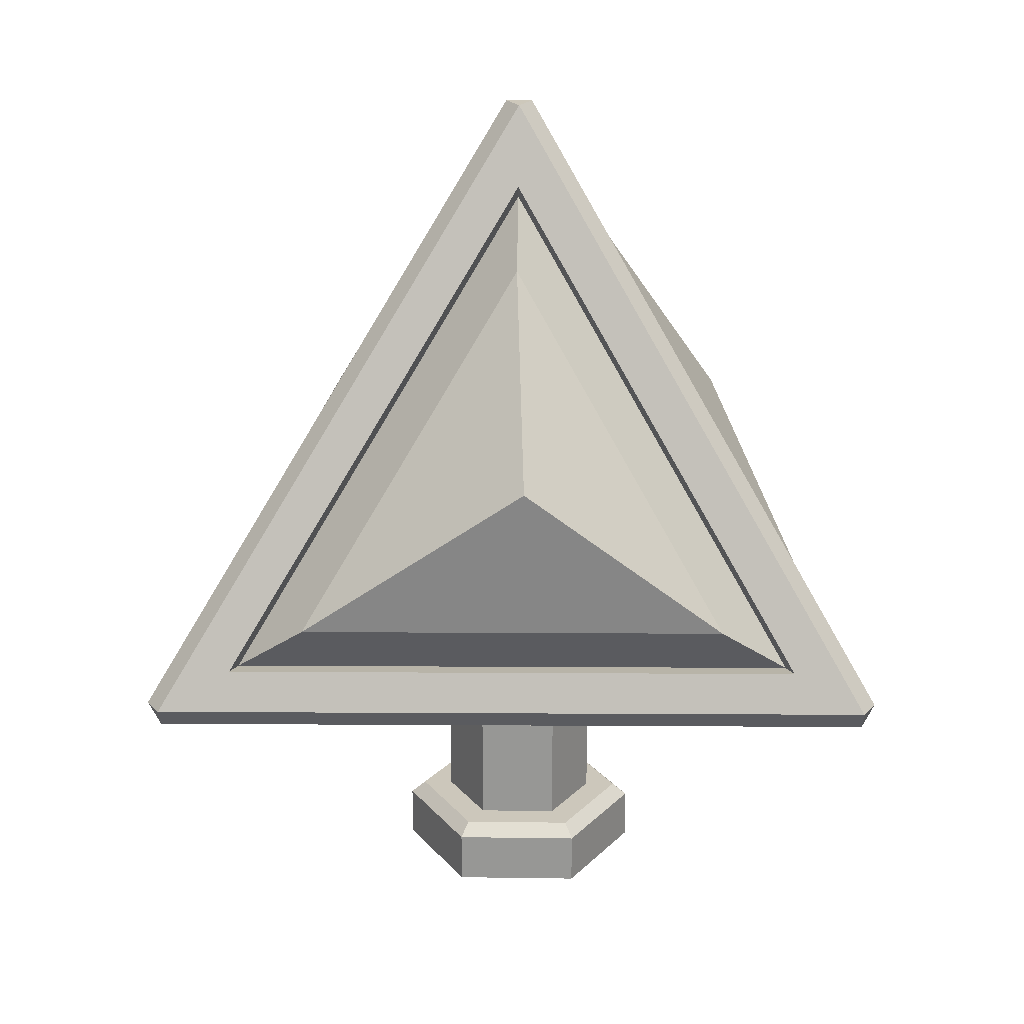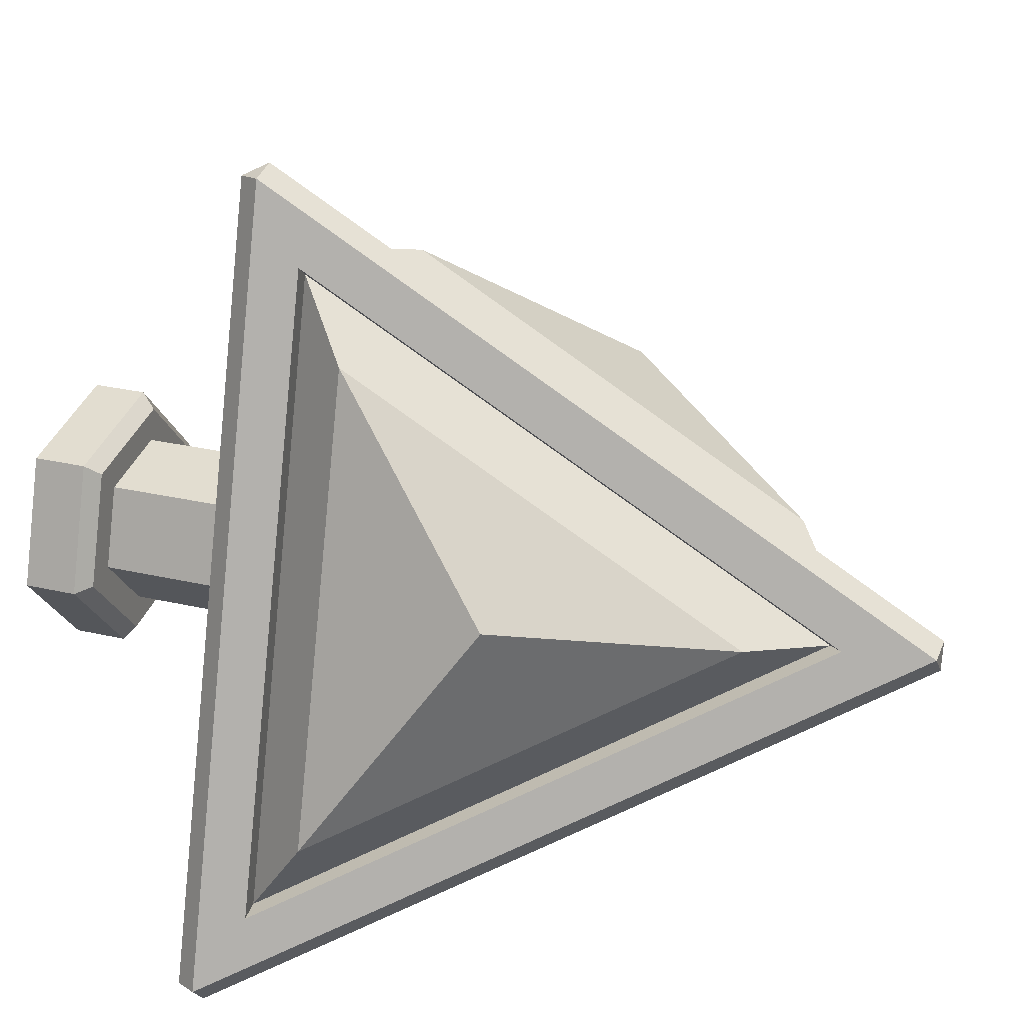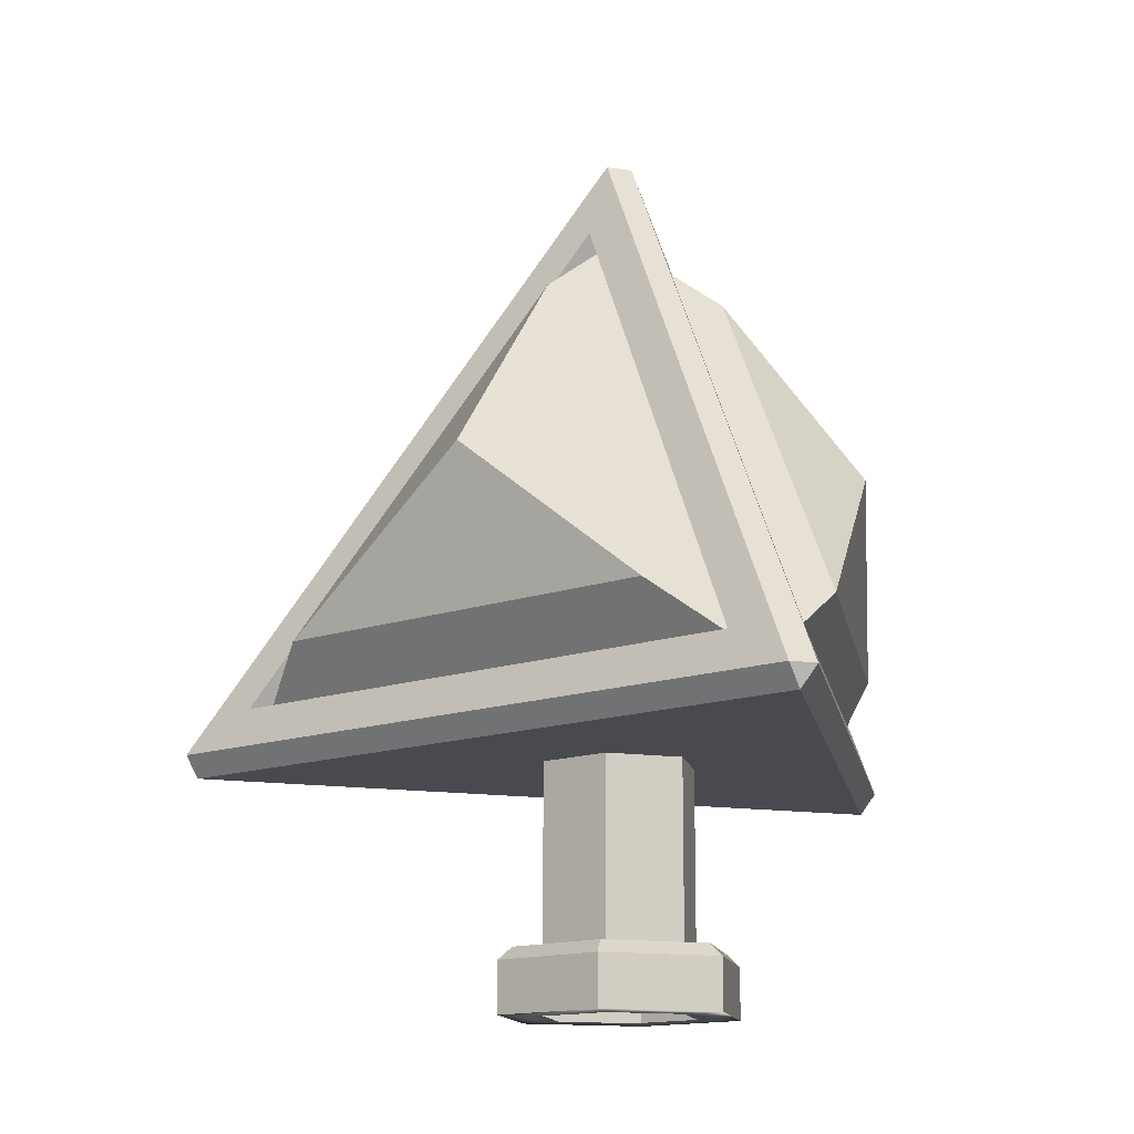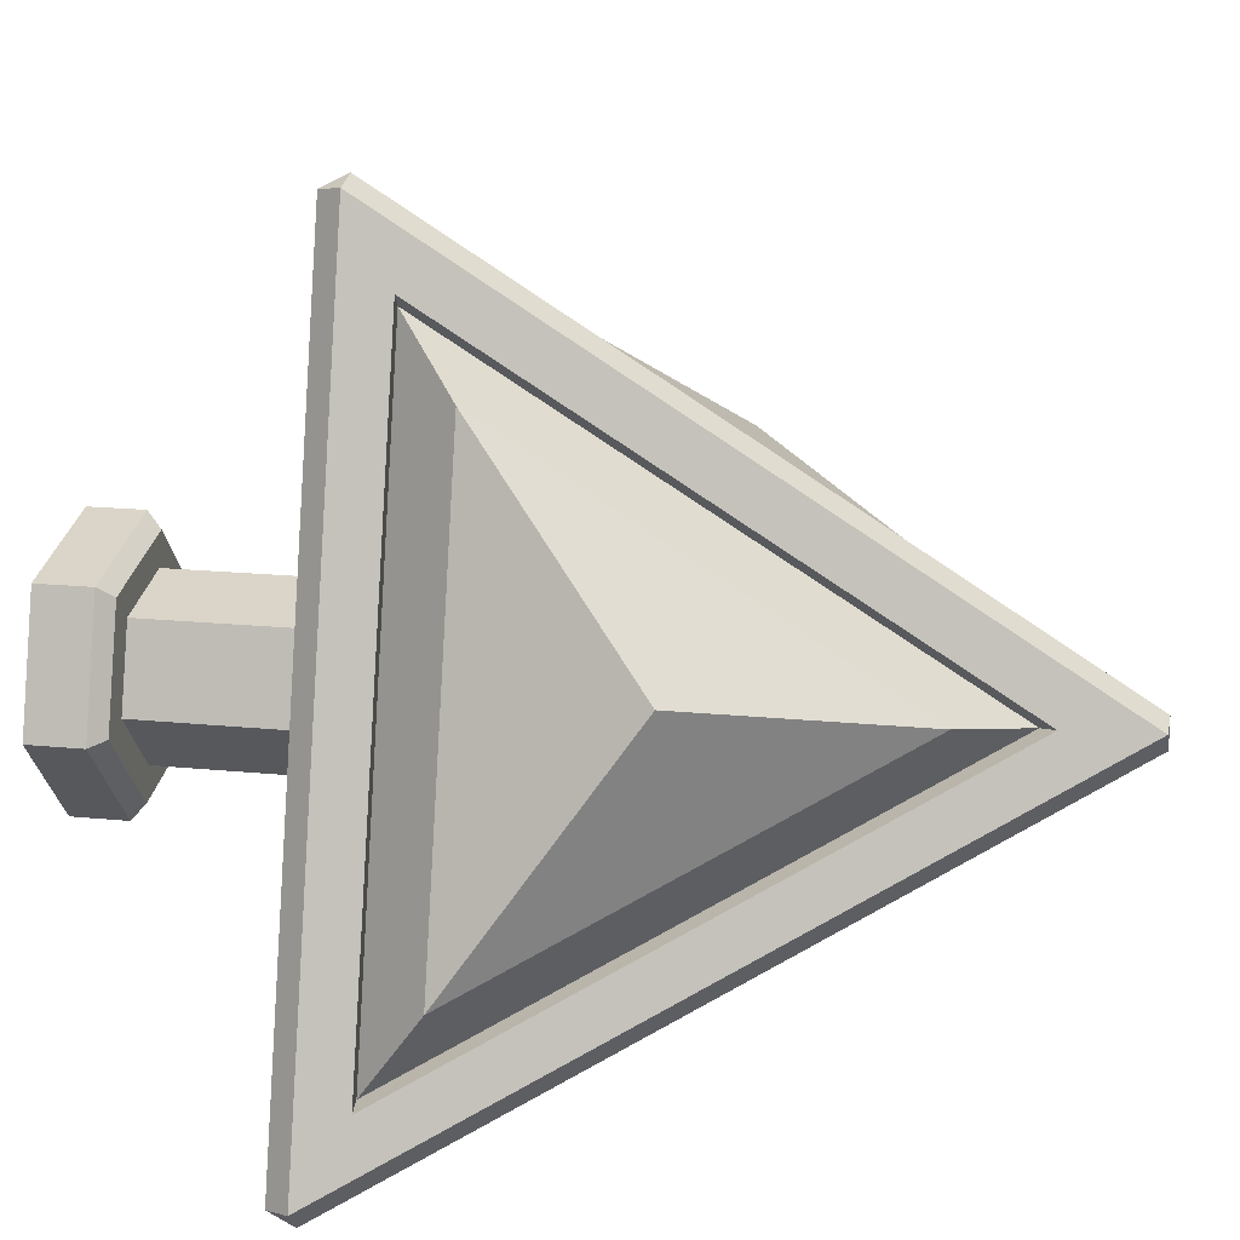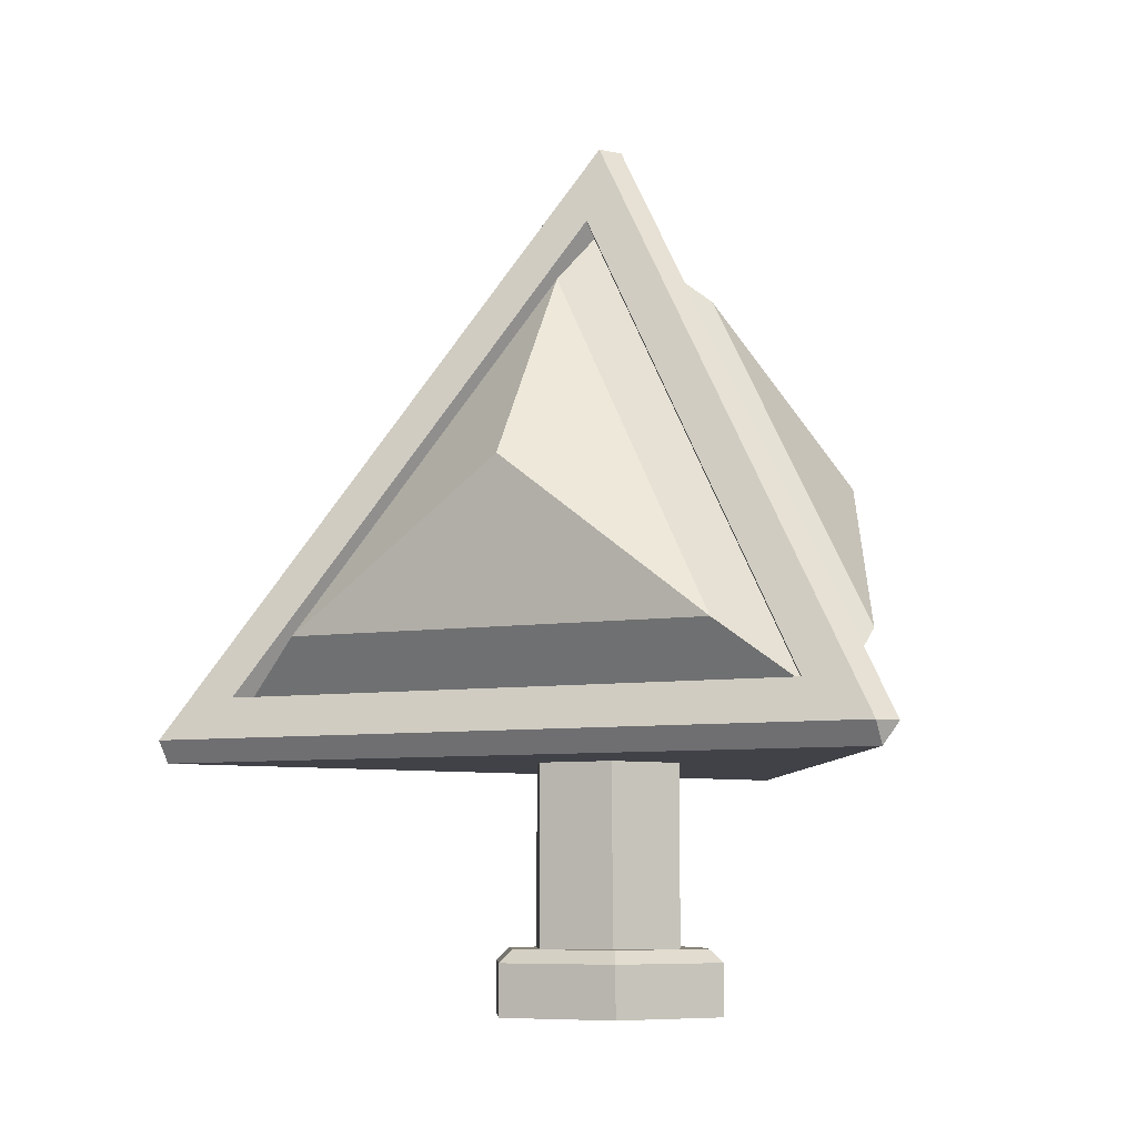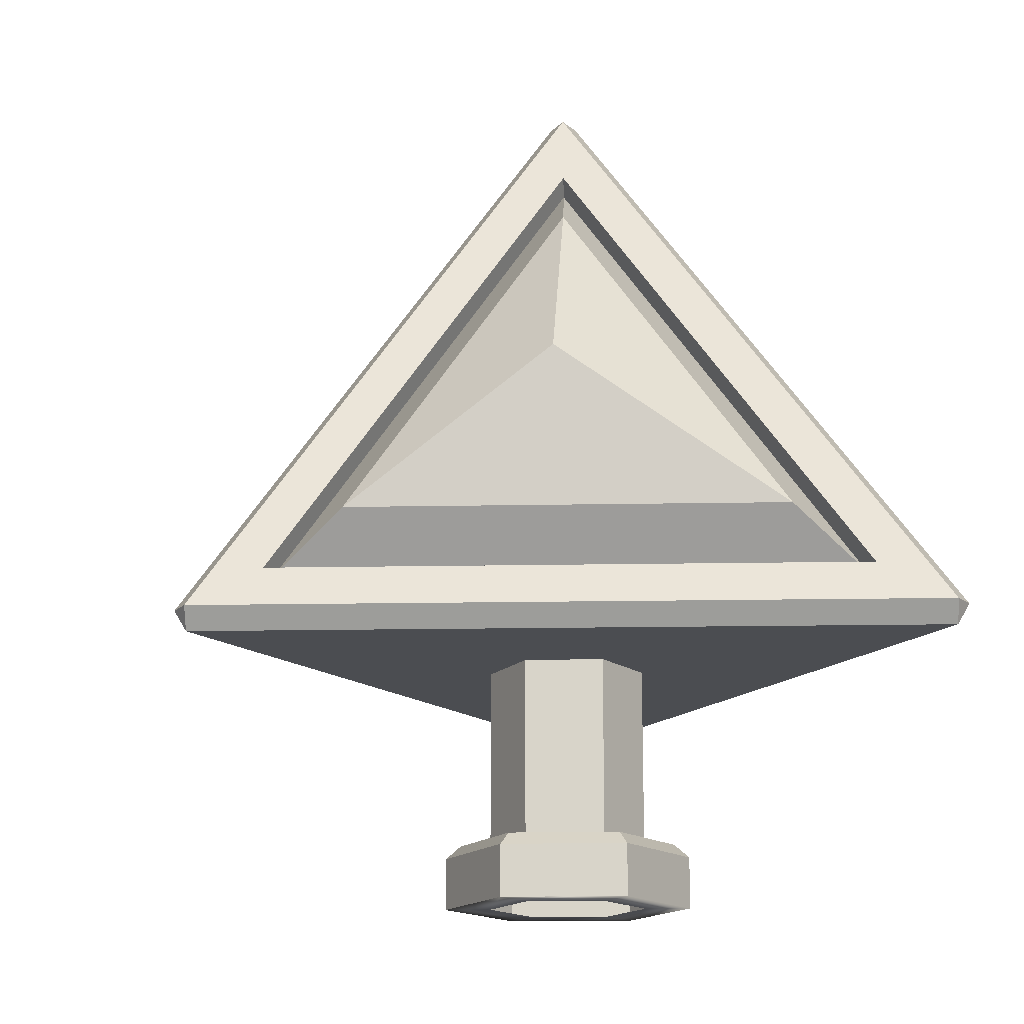
<metadata>
{"format":"obj","ext":"obj","renderer":"f3d","projection":"perspective","resolution":1024,"background":"white","views":[{"elev":21.7,"azim":-44.4,"up":"+Y"},{"elev":24.5,"azim":111.7,"up":"+Z"},{"elev":-13.5,"azim":-5.0,"up":"+Y"},{"elev":16.5,"azim":102.1,"up":"+Z"},{"elev":-6.8,"azim":-18.5,"up":"+Y"},{"elev":-15.9,"azim":77.3,"up":"+Y"}]}
</metadata>
<code>
g planetaryTop
v 0.5273 -0.06184 -0.5505
v -0.7321 -0.06184 -0.2125
v 0.1904 -0.06184 0.7092
v 0.6593 -0.06184 -0.6826
v 0.2388 -0.06184 0.8895
v -0.9113 -0.06184 -0.2604
v 0.6593 -0.06184 -0.6826
v 0.2388 -0.06184 0.8895
v 0.2719 -0.0133 0.8984
v 0.6921 -0.01343 -0.6724
v 0.6493 -0.01314 -0.7144
v -0.9212 -0.01388 -0.2931
v -0.9113 -0.06184 -0.2604
v 0.6593 -0.06184 -0.6826
v 0.6921 -0.01343 -0.6724
v 0.03266 1.299 0.007923
v -0.00917 1.299 -0.03416
v 0.6493 -0.01314 -0.7144
v -0.9212 -0.01388 -0.2931
v -0.00917 1.299 -0.03416
v -0.0243 1.299 0.02321
v -0.936 -0.01359 -0.2357
v -0.936 -0.01359 -0.2357
v 0.2146 -0.0133 0.9138
v 0.2388 -0.06184 0.8895
v -0.9113 -0.06184 -0.2604
v 0.2146 -0.0133 0.9138
v -0.0243 1.299 0.02321
v 0.03266 1.299 0.007923
v 0.2719 -0.0133 0.8984
v 0.6493 -0.01314 -0.7144
v 0.502 0.07382 -0.6415
v -0.7558 0.07382 -0.3039
v -0.9212 -0.01388 -0.2931
v -0.02594 1.125 -0.09663
v -0.00917 1.299 -0.03416
v -0.00917 1.299 -0.03416
v 0.502 0.07382 -0.6415
v -0.02594 1.125 -0.09663
v -0.936 -0.01359 -0.2357
v -0.7977 0.07465 -0.1413
v 0.1225 0.07465 0.7781
v 0.2146 -0.0133 0.9138
v -0.06875 1.124 0.06566
v -0.0243 1.299 0.02321
v 0.2719 -0.0133 0.8984
v 0.2836 0.07465 0.7348
v 0.6197 0.07465 -0.5218
v 0.6921 -0.01343 -0.6724
v 0.09239 1.124 0.02241
v 0.03266 1.299 0.007923
v 0.6593 -0.06184 -0.6826
v 0.6921 -0.01343 -0.6724
v 0.6493 -0.01314 -0.7144
v -0.9212 -0.01388 -0.2931
v -0.936 -0.01359 -0.2357
v -0.9113 -0.06184 -0.2604
v 0.2146 -0.0133 0.9138
v 0.2719 -0.0133 0.8984
v 0.2388 -0.06184 0.8895
v -0.00917 1.299 -0.03416
v 0.03266 1.299 0.007923
v -0.0243 1.299 0.02321
v 0.502 0.07382 -0.6415
v 0.4993 0.06568 -0.591
v -0.7282 0.06568 -0.2616
v -0.7558 0.07382 -0.3039
v -0.7558 0.07382 -0.3039
v -0.7282 0.06568 -0.2616
v -0.01593 1.091 -0.05934
v -0.02594 1.125 -0.09663
v -0.02594 1.125 -0.09663
v -0.01593 1.091 -0.05934
v 0.4993 0.06568 -0.591
v 0.502 0.07382 -0.6415
v -0.7977 0.07465 -0.1413
v -0.7524 0.06732 -0.1641
v 0.1454 0.06732 0.733
v 0.1225 0.07465 0.7781
v 0.1225 0.07465 0.7781
v 0.1454 0.06732 0.733
v -0.04114 1.091 0.03783
v -0.06875 1.124 0.06566
v -0.06875 1.124 0.06566
v -0.04114 1.091 0.03783
v -0.7524 0.06732 -0.1641
v -0.7977 0.07465 -0.1413
v 0.2836 0.07465 0.7348
v 0.2411 0.06732 0.7073
v 0.5691 0.06732 -0.5189
v 0.6197 0.07465 -0.5218
v 0.6197 0.07465 -0.5218
v 0.5691 0.06732 -0.5189
v 0.05456 1.091 0.01215
v 0.09239 1.124 0.02241
v 0.09239 1.124 0.02241
v 0.05456 1.091 0.01215
v 0.2411 0.06732 0.7073
v 0.2836 0.07465 0.7348
v 0.1203 -0.4561 0.124
v 0.1203 0 0.124
v 0.1675 0 -0.04221
v 0.1675 -0.4561 -0.04221
v 0.1675 -0.4561 -0.04221
v 0.1675 0 -0.04221
v 0.0472 0 -0.1662
v 0.0472 -0.4561 -0.1662
v 0.0472 -0.4561 -0.1662
v 0.0472 0 -0.1662
v -0.1203 0 -0.124
v -0.1203 -0.4561 -0.124
v -0.1203 -0.4561 -0.124
v -0.1203 0 -0.124
v -0.1675 0 0.04221
v -0.1675 -0.4561 0.04221
v -0.1675 -0.4561 0.04221
v -0.1675 0 0.04221
v -0.0472 0 0.1662
v -0.0472 -0.4561 0.1662
v -0.0472 -0.4561 0.1662
v -0.0472 0 0.1662
v 0.1203 0 0.124
v 0.1203 -0.4561 0.124
v 0.1203 0 0.124
v 6.755e-07 0 -3.721e-07
v 0.1675 0 -0.04221
v 0.0472 0 -0.1662
v -0.1203 0 -0.124
v -0.1675 0 0.04221
v -0.0472 0 0.1662
v 0.1675 -0.5979 -0.04221
v 0.2645 -0.5979 -0.06665
v 0.07452 -0.5979 -0.2624
v 0.0472 -0.5979 -0.1662
v -0.19 -0.5979 -0.1957
v -0.1203 -0.5979 -0.124
v -0.2645 -0.5979 0.06665
v -0.1675 -0.5979 0.04221
v -0.07452 -0.5979 0.2624
v -0.0472 -0.5979 0.1662
v 0.19 -0.5979 0.1957
v 0.1203 -0.5979 0.124
v 0.06558 -0.4561 -0.2309
v -0.1672 -0.4561 -0.1722
v -0.19 -0.4845 -0.1957
v 0.07452 -0.4845 -0.2624
v 0.07452 -0.4845 -0.2624
v 0.2645 -0.4845 -0.06665
v 0.2327 -0.4561 -0.05865
v 0.06558 -0.4561 -0.2309
v 0.2645 -0.4845 -0.06665
v 0.19 -0.4845 0.1957
v 0.1672 -0.4561 0.1722
v 0.2327 -0.4561 -0.05865
v -0.1672 -0.4561 -0.1722
v -0.2328 -0.4561 0.05866
v -0.2645 -0.4845 0.06665
v -0.19 -0.4845 -0.1957
v -0.2328 -0.4561 0.05866
v -0.06558 -0.4561 0.2309
v -0.07452 -0.4845 0.2624
v -0.2645 -0.4845 0.06665
v -0.06558 -0.4561 0.2309
v 0.1672 -0.4561 0.1722
v 0.19 -0.4845 0.1957
v -0.07452 -0.4845 0.2624
v 0.2645 -0.5979 -0.06665
v 0.2645 -0.4845 -0.06665
v 0.07452 -0.4845 -0.2624
v 0.07452 -0.5979 -0.2624
v 0.07452 -0.5979 -0.2624
v 0.07452 -0.4845 -0.2624
v -0.19 -0.4845 -0.1957
v -0.19 -0.5979 -0.1957
v -0.19 -0.5979 -0.1957
v -0.19 -0.4845 -0.1957
v -0.2645 -0.4845 0.06665
v -0.2645 -0.5979 0.06665
v -0.2645 -0.5979 0.06665
v -0.2645 -0.4845 0.06665
v -0.07452 -0.4845 0.2624
v -0.07452 -0.5979 0.2624
v -0.07452 -0.5979 0.2624
v -0.07452 -0.4845 0.2624
v 0.19 -0.4845 0.1957
v 0.19 -0.5979 0.1957
v 0.19 -0.5979 0.1957
v 0.19 -0.4845 0.1957
v 0.2645 -0.4845 -0.06665
v 0.2645 -0.5979 -0.06665
v 0.0472 -0.4561 -0.1662
v 0.06558 -0.4561 -0.2309
v 0.2327 -0.4561 -0.05865
v 0.1675 -0.4561 -0.04221
v -0.1203 -0.4561 -0.124
v -0.1672 -0.4561 -0.1722
v -0.1675 -0.4561 0.04221
v -0.2328 -0.4561 0.05866
v -0.0472 -0.4561 0.1662
v -0.06558 -0.4561 0.2309
v 0.1203 -0.4561 0.124
v 0.1672 -0.4561 0.1722
v 0.1672 -0.4561 0.1722
v 0.1203 -0.4561 0.124
v -0.1347 0.5445 -0.5017
v -0.5994 0.195 -0.3879
v 0.3246 0.195 -0.6359
v -0.1347 0.5445 -0.5017
v -0.06326 0.9668 -0.2357
v -0.5994 0.195 -0.3879
v -0.1347 0.5445 -0.5017
v 0.3246 0.195 -0.6359
v -0.06326 0.9668 -0.2357
v -0.3739 0.5433 0.3945
v -0.02923 0.1951 0.6868
v -0.7041 0.1951 0.01251
v -0.3739 0.5433 0.3945
v -0.1695 0.9648 0.1643
v -0.02923 0.1951 0.6868
v -0.3739 0.5433 0.3945
v -0.7041 0.1951 0.01251
v -0.1695 0.9648 0.1643
v 0.5212 0.5433 0.1542
v 0.6157 0.1951 -0.3418
v 0.3692 0.1951 0.5799
v 0.5212 0.5433 0.1542
v 0.229 0.9648 0.05736
v 0.6157 0.1951 -0.3418
v 0.5212 0.5433 0.1542
v 0.3692 0.1951 0.5799
v 0.229 0.9648 0.05736
v 0.4993 0.06568 -0.591
v 0.3246 0.195 -0.6359
v -0.5994 0.195 -0.3879
v -0.7282 0.06568 -0.2616
v -0.7282 0.06568 -0.2616
v -0.5994 0.195 -0.3879
v -0.06326 0.9668 -0.2357
v -0.01593 1.091 -0.05934
v -0.01593 1.091 -0.05934
v -0.06326 0.9668 -0.2357
v 0.3246 0.195 -0.6359
v 0.4993 0.06568 -0.591
v -0.7524 0.06732 -0.1641
v -0.7041 0.1951 0.01251
v -0.02923 0.1951 0.6868
v 0.1454 0.06732 0.733
v 0.1454 0.06732 0.733
v -0.02923 0.1951 0.6868
v -0.1695 0.9648 0.1643
v -0.04114 1.091 0.03783
v -0.04114 1.091 0.03783
v -0.1695 0.9648 0.1643
v -0.7041 0.1951 0.01251
v -0.7524 0.06732 -0.1641
v 0.2411 0.06732 0.7073
v 0.3692 0.1951 0.5799
v 0.6157 0.1951 -0.3418
v 0.5691 0.06732 -0.5189
v 0.5691 0.06732 -0.5189
v 0.6157 0.1951 -0.3418
v 0.229 0.9648 0.05736
v 0.05456 1.091 0.01215
v 0.05456 1.091 0.01215
v 0.229 0.9648 0.05736
v 0.3692 0.1951 0.5799
v 0.2411 0.06732 0.7073
g planetaryTop_0
f 3 2 1
f 3 1 4
f 5 3 4
f 2 3 5
f 6 2 5
f 1 2 6
f 4 1 6
f 9 8 7
f 10 9 7
f 13 12 11
f 14 13 11
f 17 16 15
f 18 17 15
f 21 20 19
f 22 21 19
f 25 24 23
f 26 25 23
f 29 28 27
f 30 29 27
f 33 32 31
f 34 33 31
f 35 33 34
f 36 35 34
f 31 38 37
f 38 39 37
f 42 41 40
f 43 42 40
f 44 42 43
f 45 44 43
f 41 44 45
f 40 41 45
f 48 47 46
f 49 48 46
f 50 48 49
f 51 50 49
f 47 50 51
f 46 47 51
f 54 53 52
f 57 56 55
f 60 59 58
f 63 62 61
f 66 65 64
f 67 66 64
f 70 69 68
f 71 70 68
f 74 73 72
f 75 74 72
f 78 77 76
f 79 78 76
f 82 81 80
f 83 82 80
f 86 85 84
f 87 86 84
f 90 89 88
f 91 90 88
f 94 93 92
f 95 94 92
f 98 97 96
f 99 98 96
f 102 101 100
f 103 102 100
f 106 105 104
f 107 106 104
f 110 109 108
f 111 110 108
f 114 113 112
f 115 114 112
f 118 117 116
f 119 118 116
f 122 121 120
f 123 122 120
f 126 125 124
f 127 125 126
f 128 125 127
f 129 125 128
f 130 125 129
f 124 125 130
f 133 132 131
f 134 133 131
f 135 133 134
f 136 135 134
f 137 135 136
f 138 137 136
f 139 137 138
f 140 139 138
f 141 139 140
f 142 141 140
f 132 141 142
f 131 132 142
f 145 144 143
f 146 145 143
f 149 148 147
f 150 149 147
f 153 152 151
f 154 153 151
f 157 156 155
f 158 157 155
f 161 160 159
f 162 161 159
f 165 164 163
f 166 165 163
f 169 168 167
f 170 169 167
f 173 172 171
f 174 173 171
f 177 176 175
f 178 177 175
f 181 180 179
f 182 181 179
f 185 184 183
f 186 185 183
f 189 188 187
f 190 189 187
f 193 192 191
f 194 193 191
f 191 192 195
f 192 196 195
f 195 196 197
f 196 198 197
f 197 198 199
f 198 200 199
f 199 200 201
f 200 202 201
f 203 193 194
f 204 203 194
g planetaryTop_1
f 207 206 205
f 210 209 208
f 213 212 211
f 216 215 214
f 219 218 217
f 222 221 220
f 225 224 223
f 228 227 226
f 231 230 229
f 234 233 232
f 235 234 232
f 238 237 236
f 239 238 236
f 242 241 240
f 243 242 240
f 246 245 244
f 247 246 244
f 250 249 248
f 251 250 248
f 254 253 252
f 255 254 252
f 258 257 256
f 259 258 256
f 262 261 260
f 263 262 260
f 266 265 264
f 267 266 264

</code>
